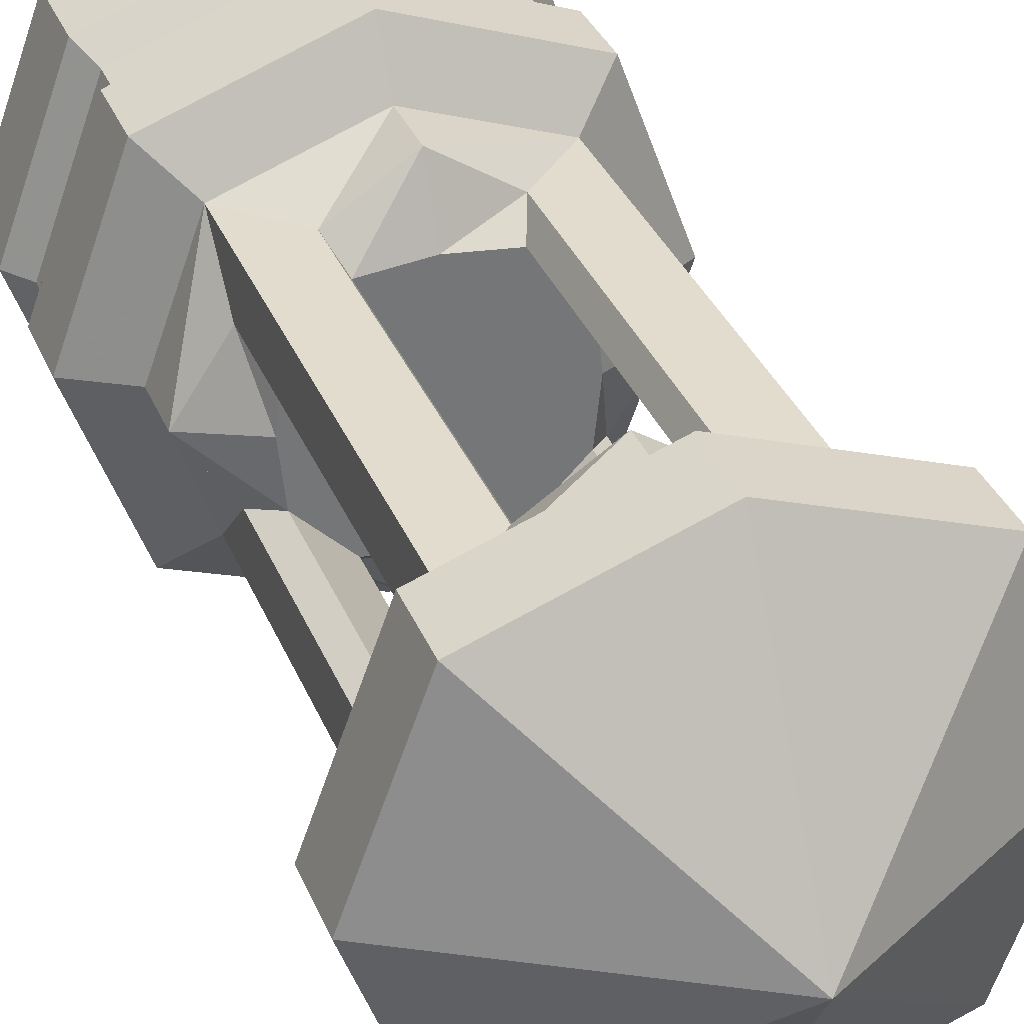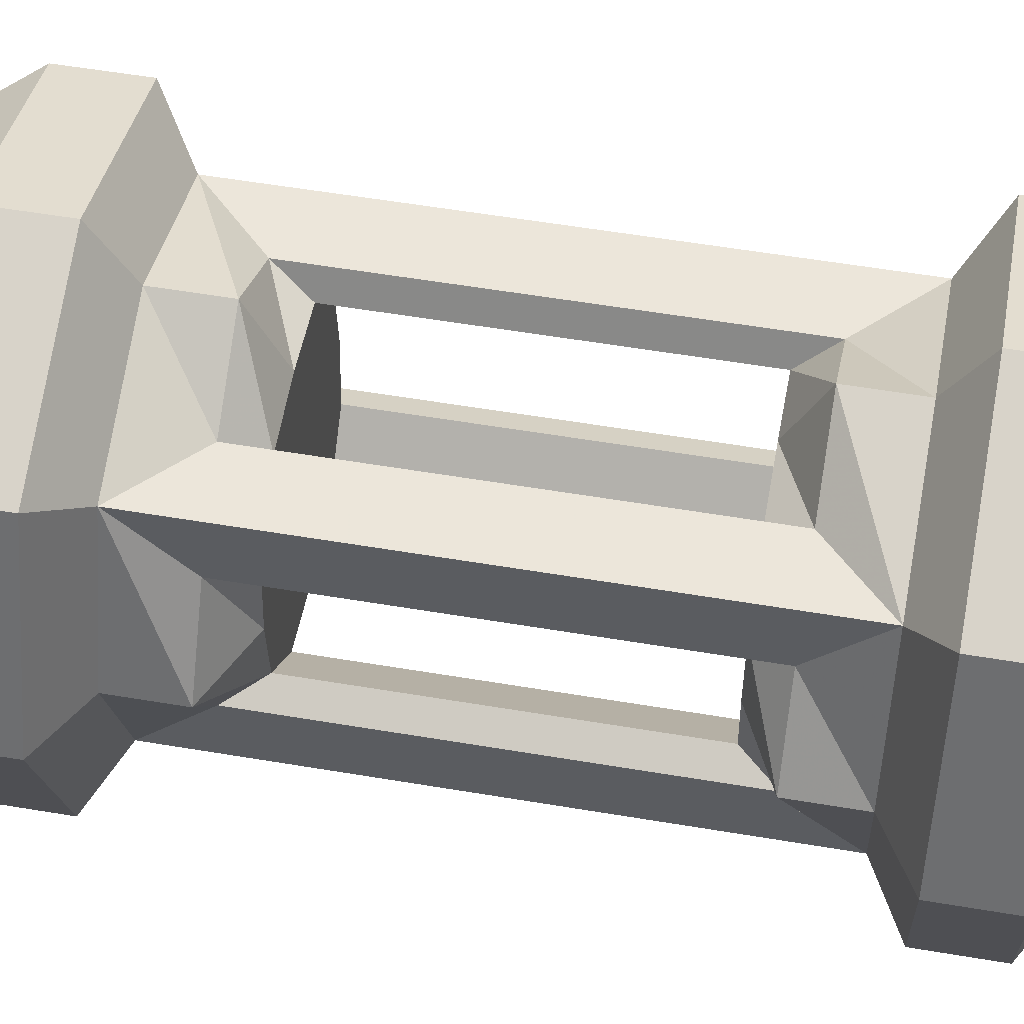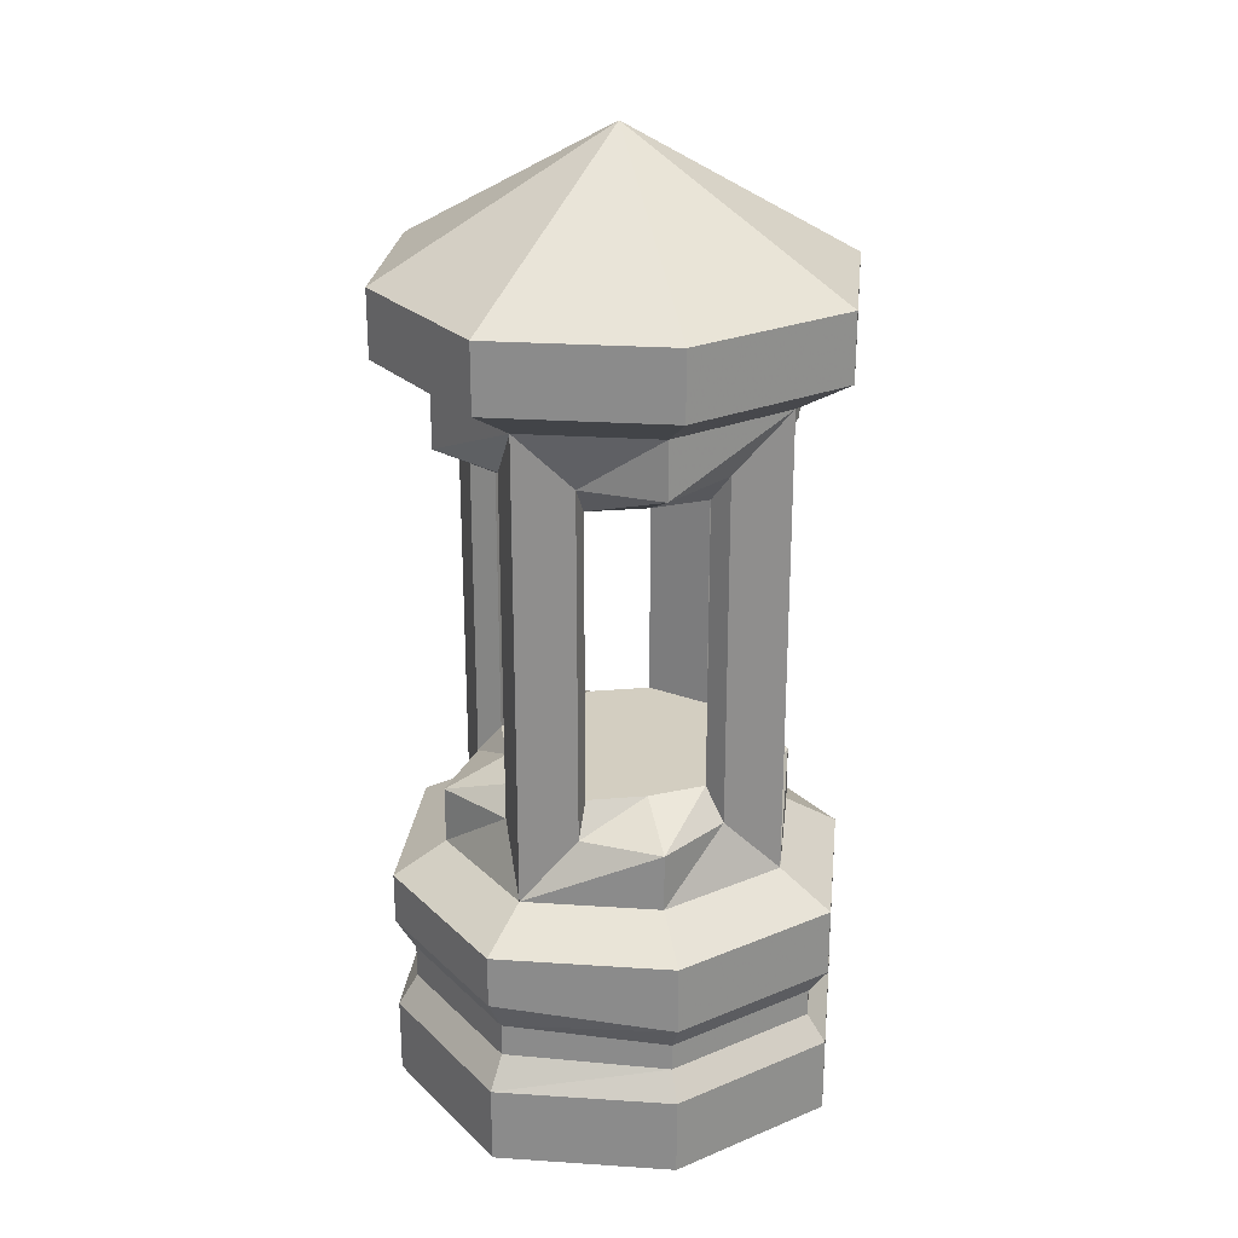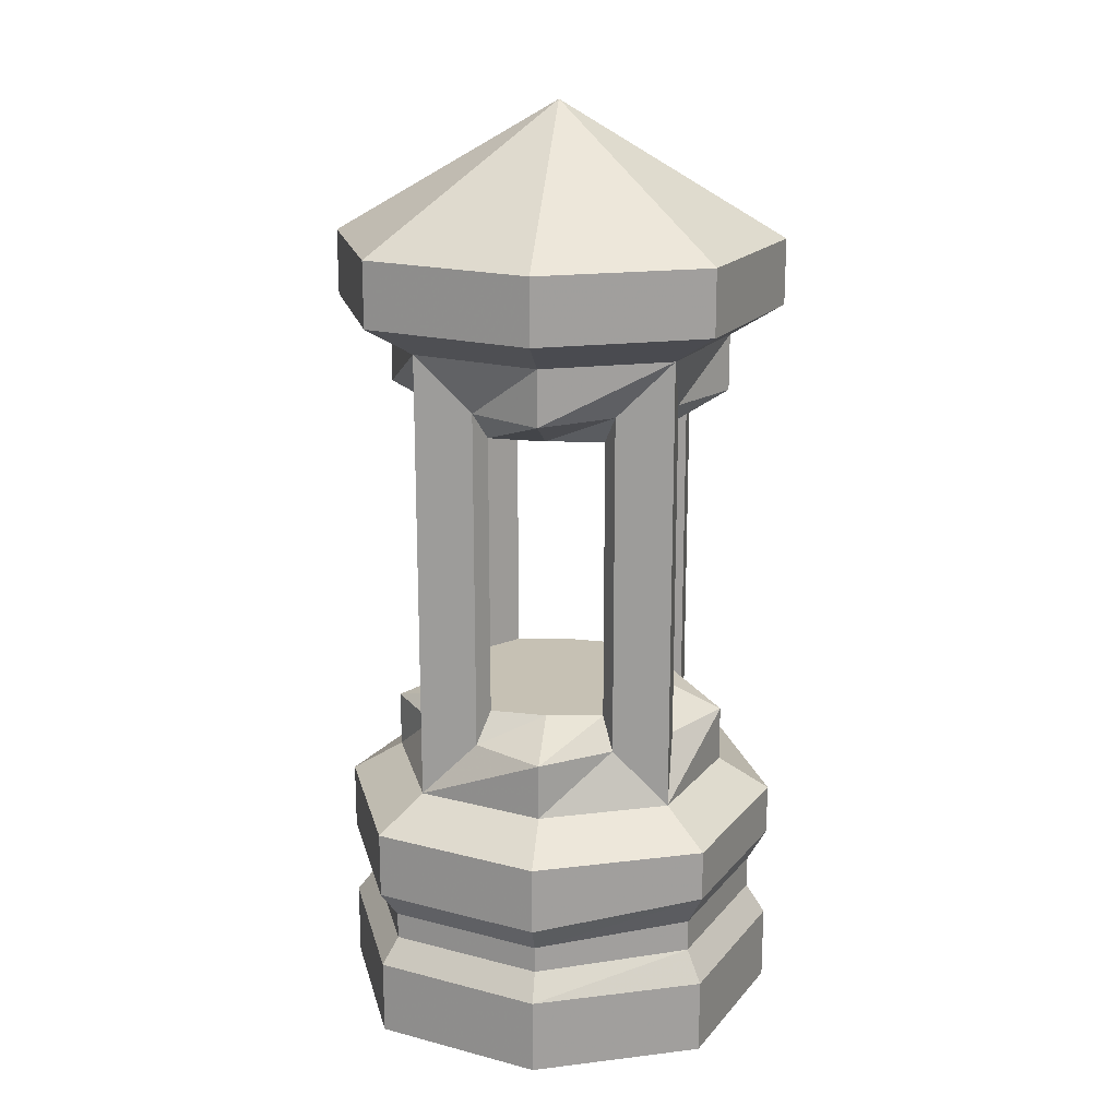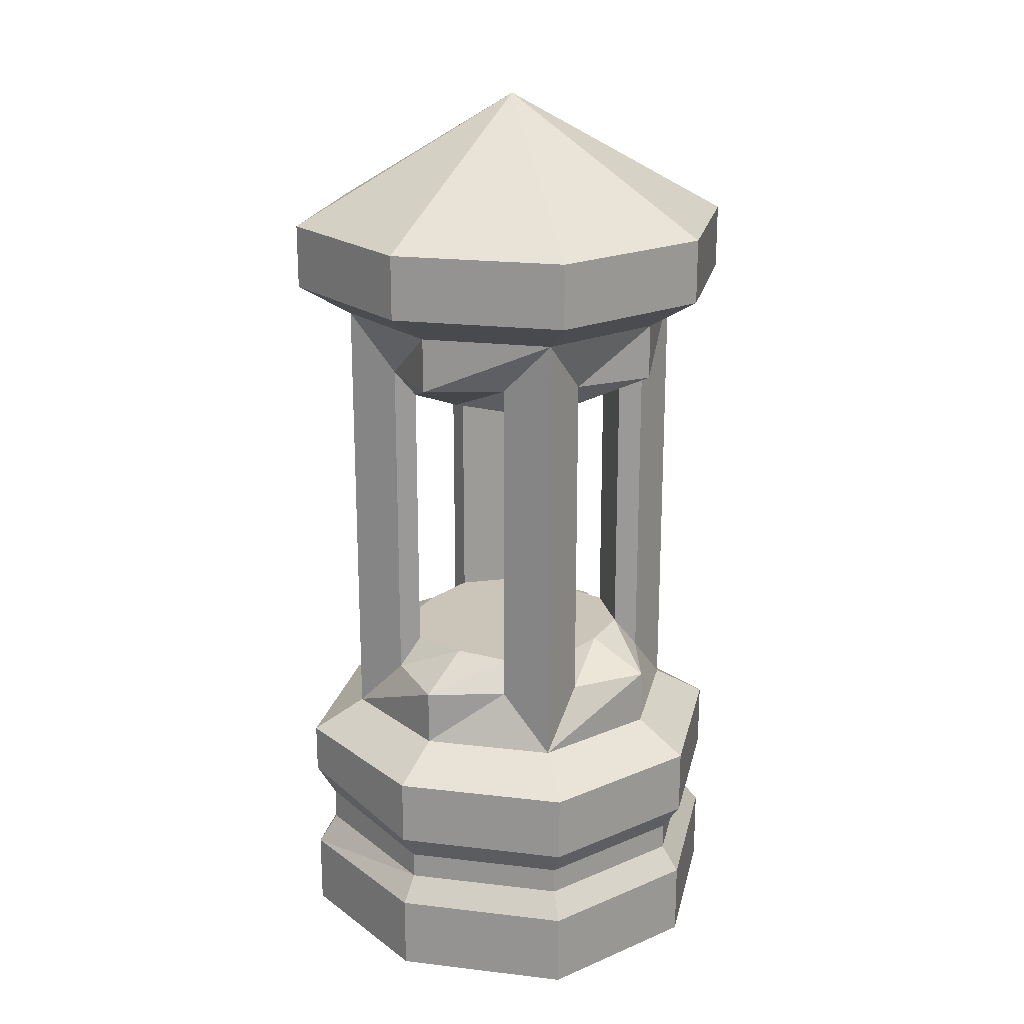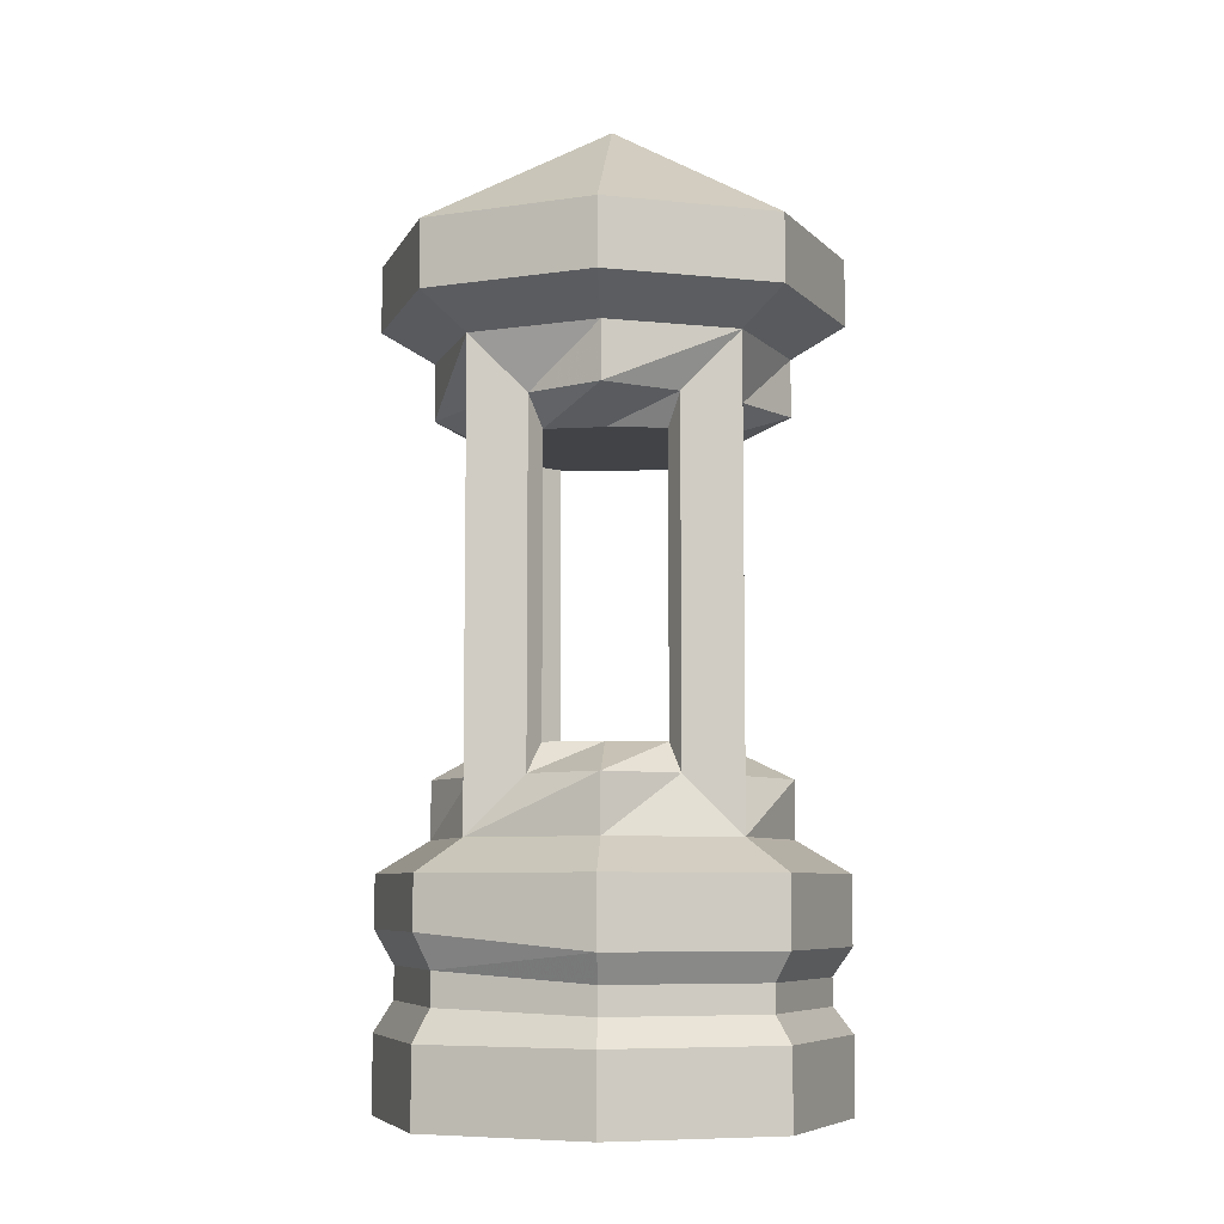
<metadata>
{"format":"obj","ext":"obj","renderer":"f3d","projection":"perspective","resolution":1024,"background":"white","views":[{"elev":34.0,"azim":159.8,"up":"+Z"},{"elev":54.6,"azim":100.2,"up":"+Z"},{"elev":25.1,"azim":-103.9,"up":"+Y"},{"elev":18.5,"azim":96.8,"up":"+Y"},{"elev":20.5,"azim":-57.7,"up":"+Y"},{"elev":-7.0,"azim":-86.7,"up":"+Y"}]}
</metadata>
<code>
o shrine_Cube.015
v -0.4 0 0.4
v -0.3655 0.2468 0.3655
v -0.4 0 -0.4
v -0.3655 0.2586 -0.3655
v 0.4 0 0.4
v 0.3655 0.2468 0.3655
v 0.4 0 -0.4
v 0.3655 0.2586 -0.3655
v -0.4 0.1847 0.4
v -0.4 0.1842 -0.4
v 0.4 0.1842 -0.4
v 0.4 0.1847 0.4
v -0.3655 0.3122 0.3655
v -0.3655 0.337 -0.3655
v 0.3655 0.337 -0.3655
v 0.3655 0.3122 0.3655
v -0.3997 0.3798 0.3997
v -0.3997 0.418 -0.3997
v 0.3997 0.418 -0.3997
v 0.3997 0.3798 0.3997
v -0.3059 0.6203 0.3059
v -0.3059 0.6203 -0.3059
v 0.3059 0.6203 -0.3059
v 0.3059 0.6203 0.3059
v -0.3997 0.5431 0.3997
v -0.3997 0.5431 -0.3997
v 0.3997 0.5431 -0.3997
v 0.3997 0.5431 0.3997
v 0 2.293 0
v 0.3997 1.973 0.3997
v 0.3997 1.973 -0.3997
v -0.3997 1.973 -0.3997
v -0.3997 1.973 0.3997
v 0.3059 1.737 0.3059
v 0.3059 1.737 -0.3059
v -0.3059 1.737 -0.3059
v -0.3059 1.737 0.3059
v 0.3997 1.814 0.3997
v 0.3997 1.814 -0.3997
v -0.3997 1.814 -0.3997
v -0.3997 1.814 0.3997
v 0.3059 0.7579 -0.1683
v 0.3059 1.6 -0.1683
v 0.3059 1.6 0.1683
v 0.3059 0.7579 0.1683
v 0.1683 0.7579 0.3059
v 0.1683 1.6 0.3059
v -0.1683 1.6 0.3059
v -0.1683 0.7579 0.3059
v -0.1683 0.7579 -0.3059
v -0.1683 1.6 -0.3059
v 0.1683 1.6 -0.3059
v 0.1683 0.7579 -0.3059
v -0.3059 0.7579 0.1683
v -0.3059 1.6 0.1683
v -0.3059 1.6 -0.1683
v -0.3059 0.7579 -0.1683
v 0.2537 1.528 -0.1396
v 0.2537 0.8297 -0.1396
v 0.2537 0.8297 0.1396
v 0.2537 1.528 0.1396
v 0.1396 1.528 0.2537
v 0.1396 0.8297 0.2537
v -0.1396 0.8297 0.2537
v -0.1396 1.528 0.2537
v -0.1396 0.8297 -0.2537
v -0.1396 1.528 -0.2537
v 0.1396 0.8297 -0.2537
v 0.1396 1.528 -0.2537
v -0.2537 1.528 0.1396
v -0.2537 0.8297 0.1396
v -0.2537 0.8297 -0.1396
v -0.2537 1.528 -0.1396
v 0 0 -0.5462
v 0 0.1842 -0.5462
v 0 0 0.5462
v 0 0.1847 0.5462
v 0 0.2586 -0.4991
v 0 0.2468 0.4991
v 0 0.337 -0.4991
v 0 0.3122 0.4991
v 0 0.418 -0.5458
v 0 0.3798 0.5458
v 0 0.5431 -0.5458
v 0 0.5431 0.5458
v 0 0.6203 -0.4177
v 0 0.6203 0.4177
v 0 1.973 -0.5458
v 0 1.973 0.5458
v 0 1.814 -0.5458
v 0 1.814 0.5458
v -0 1.737 -0.4177
v -0 1.737 0.4177
v 0 0.7579 0.4177
v -0 1.6 0.4177
v -0 0.7579 -0.4177
v -0 1.6 -0.4177
v -0 0.8297 0.2684
v -0 1.528 0.2684
v -0 0.8297 -0.2684
v -0 1.528 -0.2684
v -0.5462 0 0
v -0.5462 0.1847 0
v 0.5462 0 0
v 0.5462 0.1847 0
v -0.4991 0.2468 0
v 0.4991 0.2468 0
v -0.4991 0.3122 0
v 0.4991 0.3122 0
v -0.5458 0.3798 0
v 0.5458 0.3798 0
v -0.5458 0.5431 0
v 0.5458 0.5431 0
v -0.4177 0.6203 0
v 0.4177 0.6203 0
v 0.5458 1.973 0
v -0.5458 1.973 0
v 0.5458 1.814 -0
v -0.5458 1.814 -0
v 0.4177 1.737 -0
v -0.4177 1.737 -0
v 0.4177 0.7579 -0
v 0.4177 1.6 -0
v -0.4177 0.7579 0
v -0.4177 1.6 -0
v 0.2684 0.8297 -0
v 0.2684 1.528 -0
v -0.2684 0.8297 -0
v -0.2684 1.528 -0
v 0 0 0
f 102 103 10 3
f 74 75 11 7
f 104 105 12 5
f 76 77 9 1
f 130 104 5 76
f 79 6 16 81
f 106 4 10 103
f 78 8 11 75
f 107 6 12 105
f 79 2 9 77
f 109 15 19 111
f 78 4 14 80
f 107 8 15 109
f 106 2 13 108
f 111 19 27 113
f 108 13 17 110
f 81 16 20 83
f 80 14 18 82
f 110 17 25 112
f 83 20 28 85
f 82 18 26 84
f 114 22 26 112
f 86 23 27 84
f 115 24 28 113
f 87 21 25 85
f 122 42 59 126
f 46 47 62 63
f 42 43 58 59
f 116 31 29
f 117 32 40 119
f 117 33 29
f 31 88 29
f 30 116 29
f 116 30 38 118
f 89 33 41 91
f 88 31 39 90
f 120 35 39 118
f 92 36 40 90
f 121 37 41 119
f 93 34 38 91
f 56 57 72 73
f 23 35 43 42
f 120 34 44 123
f 34 24 45 44
f 115 23 42 122
f 24 34 47 46
f 93 37 48 95
f 37 21 49 48
f 87 24 46 94
f 22 36 51 50
f 92 35 52 97
f 35 23 53 52
f 86 22 50 96
f 21 37 55 54
f 121 36 56 125
f 36 22 57 56
f 114 21 54 124
f 127 61 62 99 65 70 129 73 67 101 69 58
f 126 59 68 100 66 72 128 71 64 98 63 60
f 50 51 67 66
f 94 46 63 98
f 54 55 70 71
f 123 44 61 127
f 96 50 66 100
f 95 48 65 99
f 124 54 71 128
f 44 45 60 61
f 97 52 69 101
f 48 49 64 65
f 125 56 73 129
f 52 53 68 69
f 51 97 101 67
f 47 95 99 62
f 53 96 100 68
f 49 94 98 64
f 67 73 72 66
f 64 71 70 65
f 23 86 96 53
f 36 92 97 51
f 21 87 94 49
f 34 93 95 47
f 37 93 91 41
f 35 92 90 39
f 32 88 90 40
f 30 89 91 38
f 24 87 85 28
f 22 86 84 26
f 19 82 84 27
f 17 83 85 25
f 15 80 82 19
f 13 81 83 17
f 8 78 80 15
f 6 79 77 12
f 4 78 75 10
f 2 79 81 13
f 102 130 76 1
f 5 12 77 76
f 3 10 75 74
f 3 74 130 102
f 55 125 129 70
f 57 124 128 72
f 43 123 127 58
f 60 63 62 61
f 59 58 69 68
f 22 114 124 57
f 37 121 125 55
f 24 115 122 45
f 35 120 123 43
f 36 121 119 40
f 34 120 118 38
f 31 116 118 39
f 33 117 119 41
f 45 122 126 60
f 23 115 113 27
f 21 114 112 25
f 18 110 112 26
f 14 108 110 18
f 20 111 113 28
f 4 106 108 14
f 6 107 109 16
f 16 109 111 20
f 8 107 105 11
f 2 106 103 9
f 74 7 104 130
f 7 11 105 104
f 1 9 103 102
f 32 117 29
f 33 89 29
f 89 30 29
f 88 32 29

</code>
